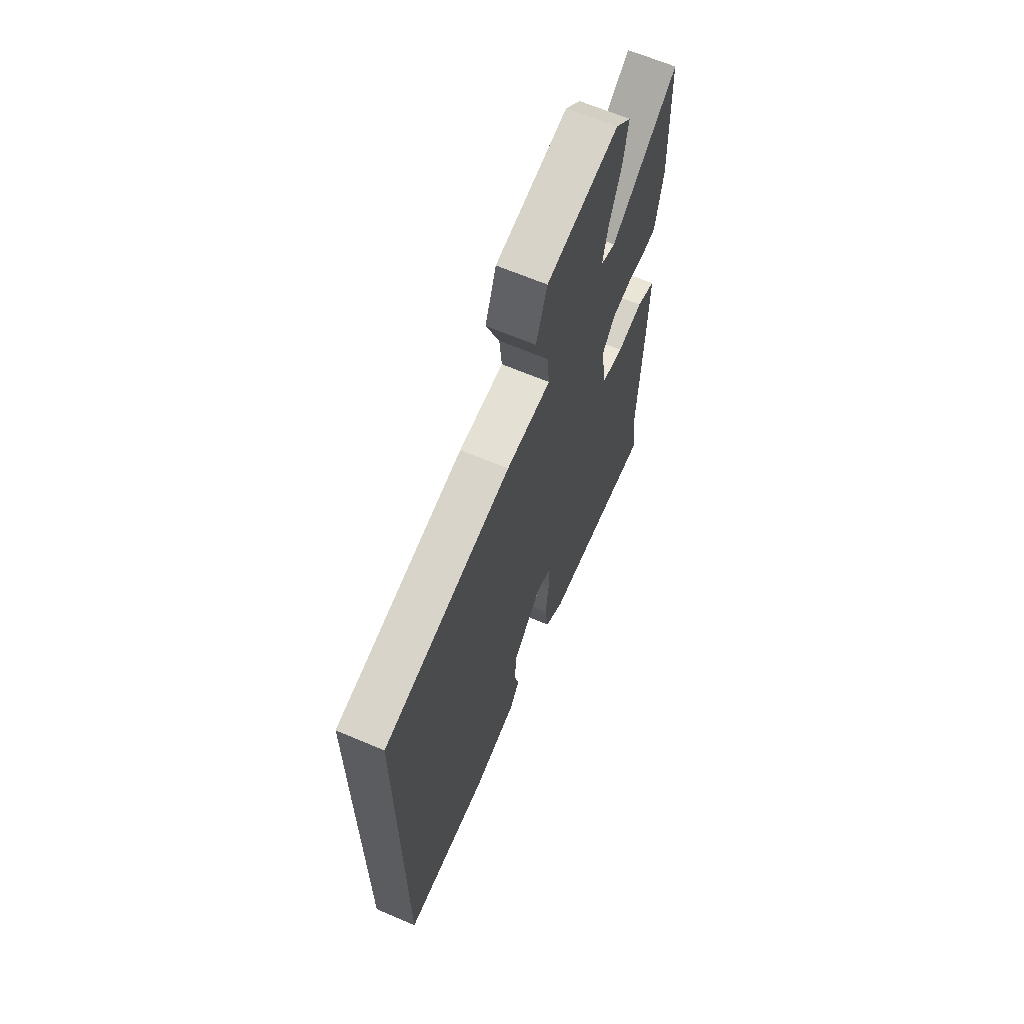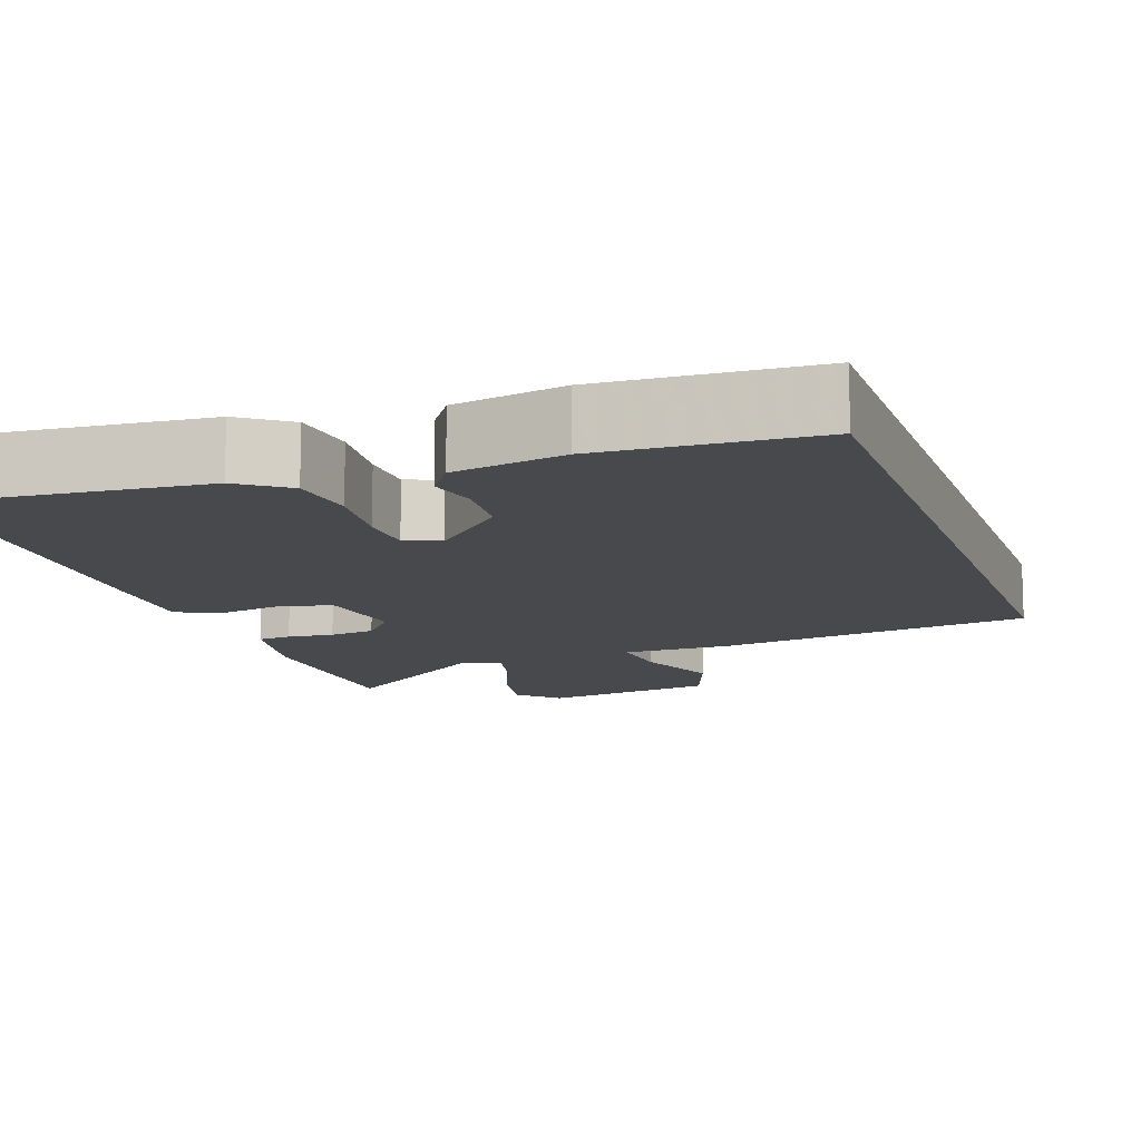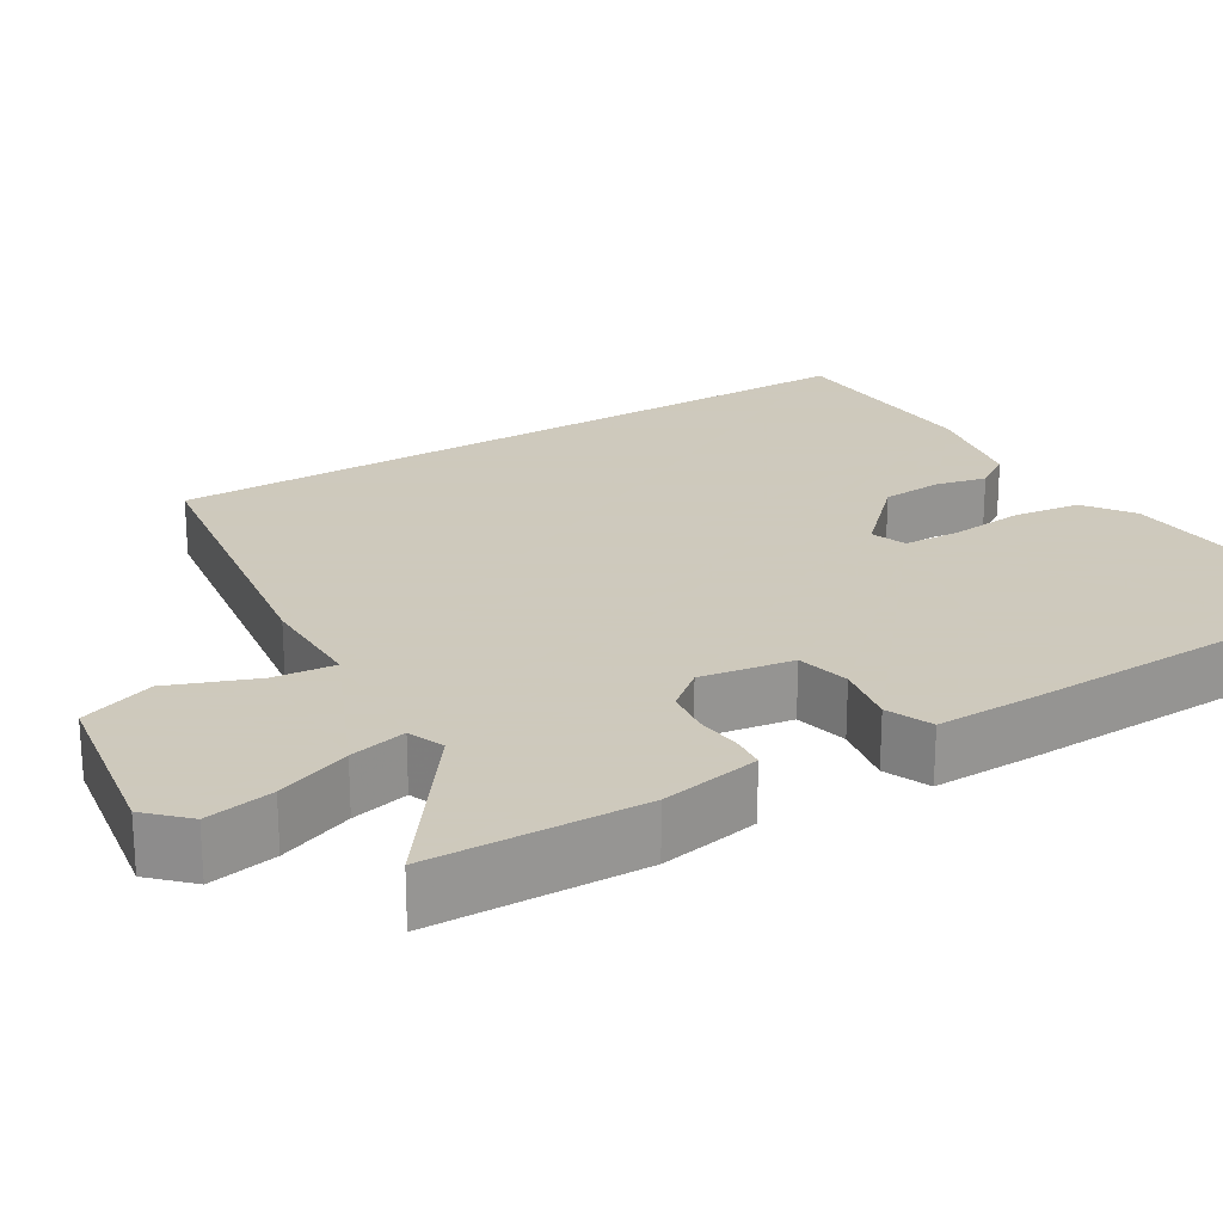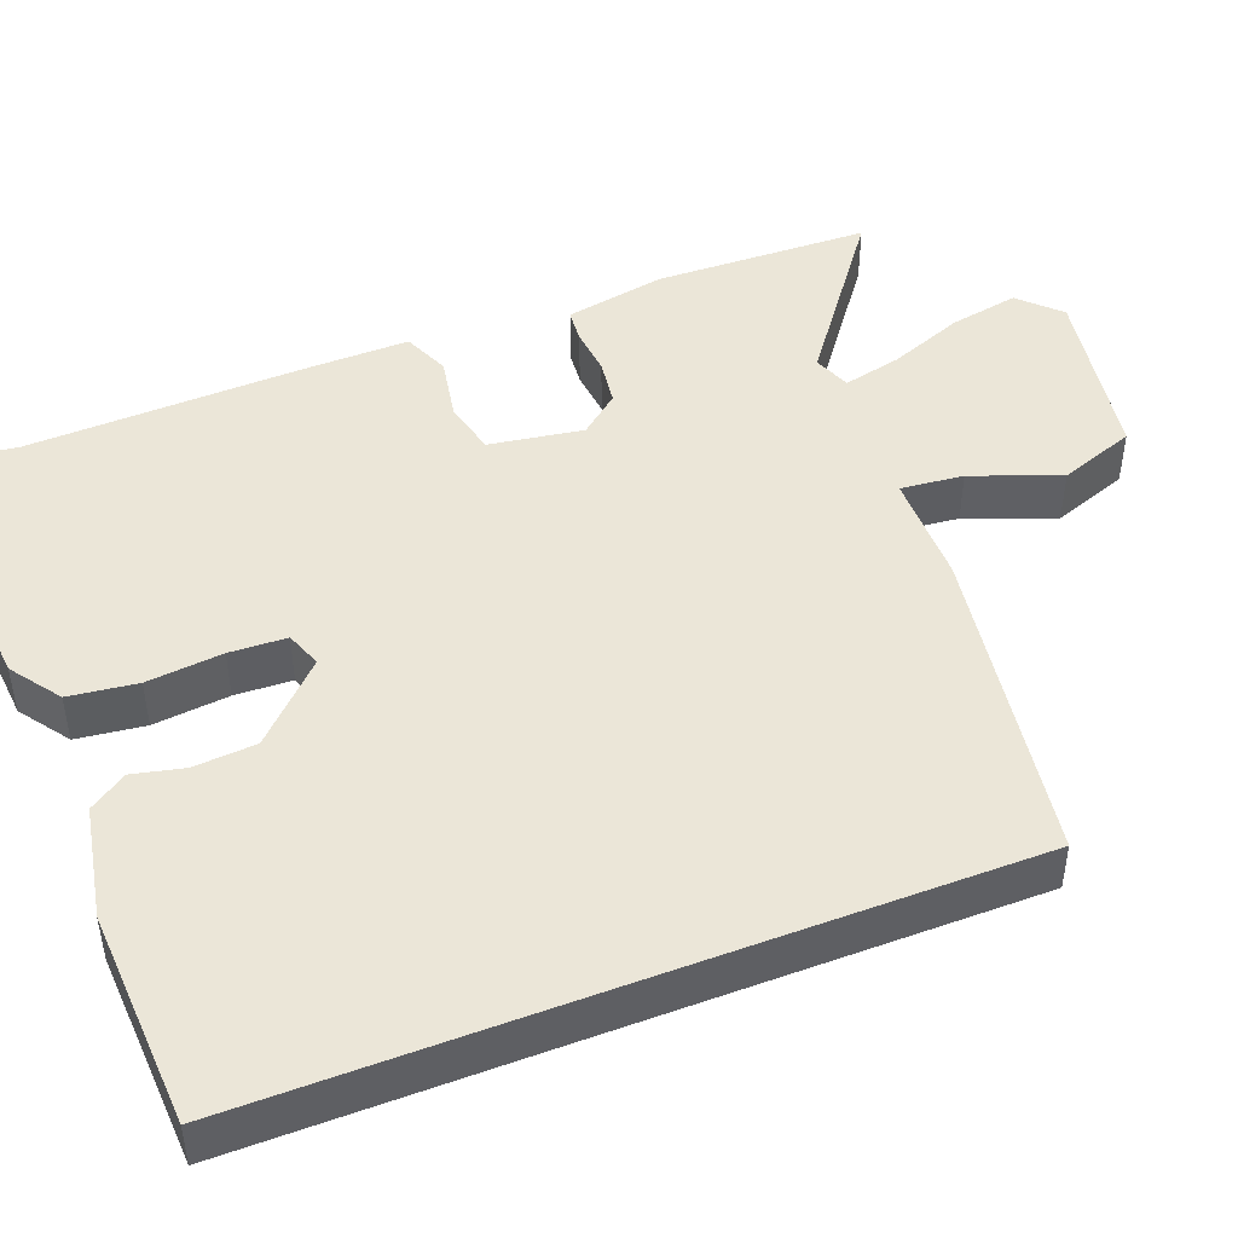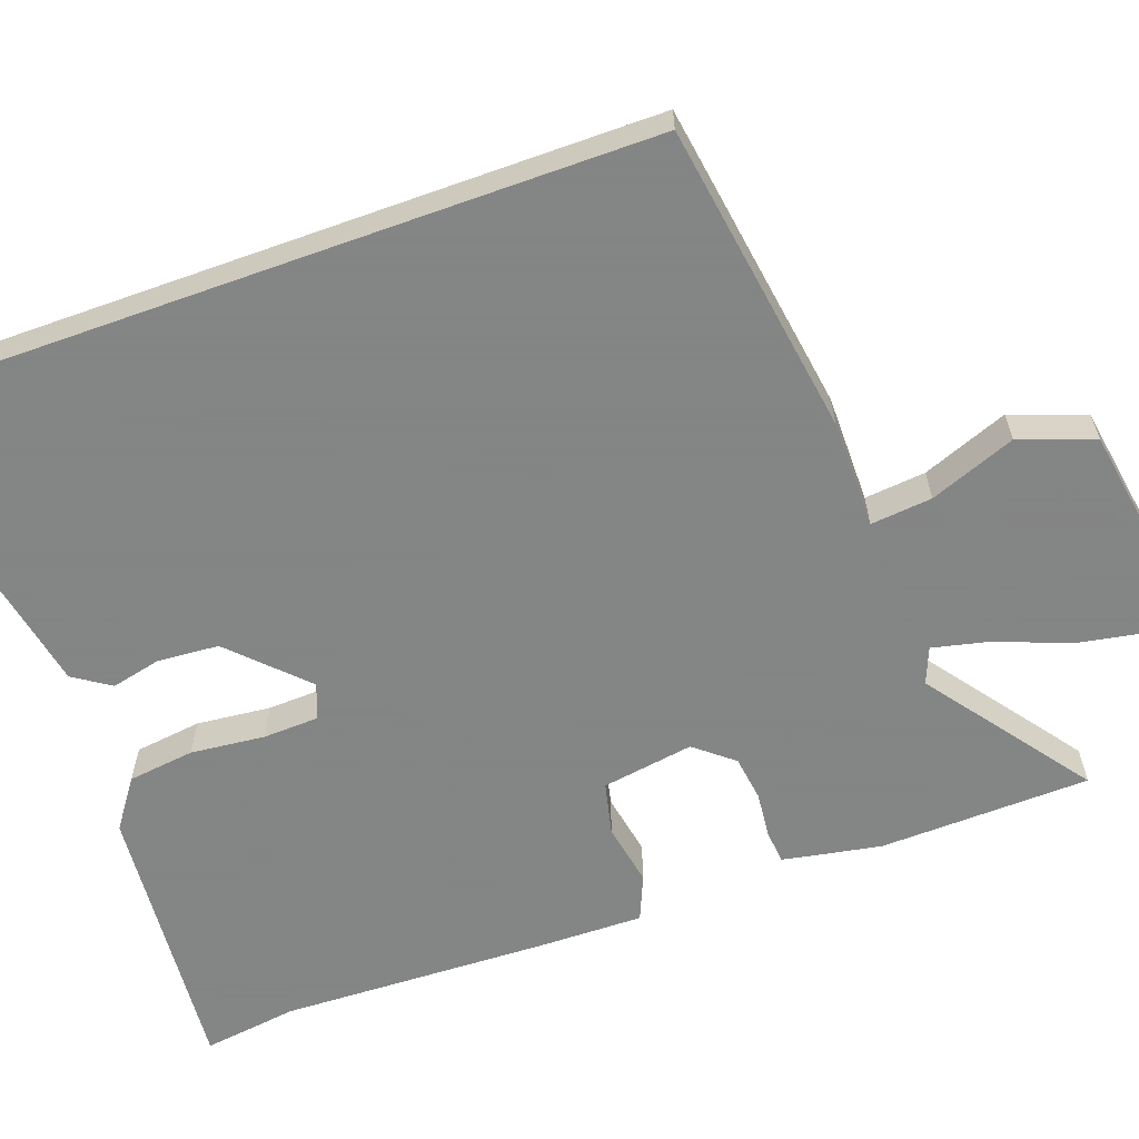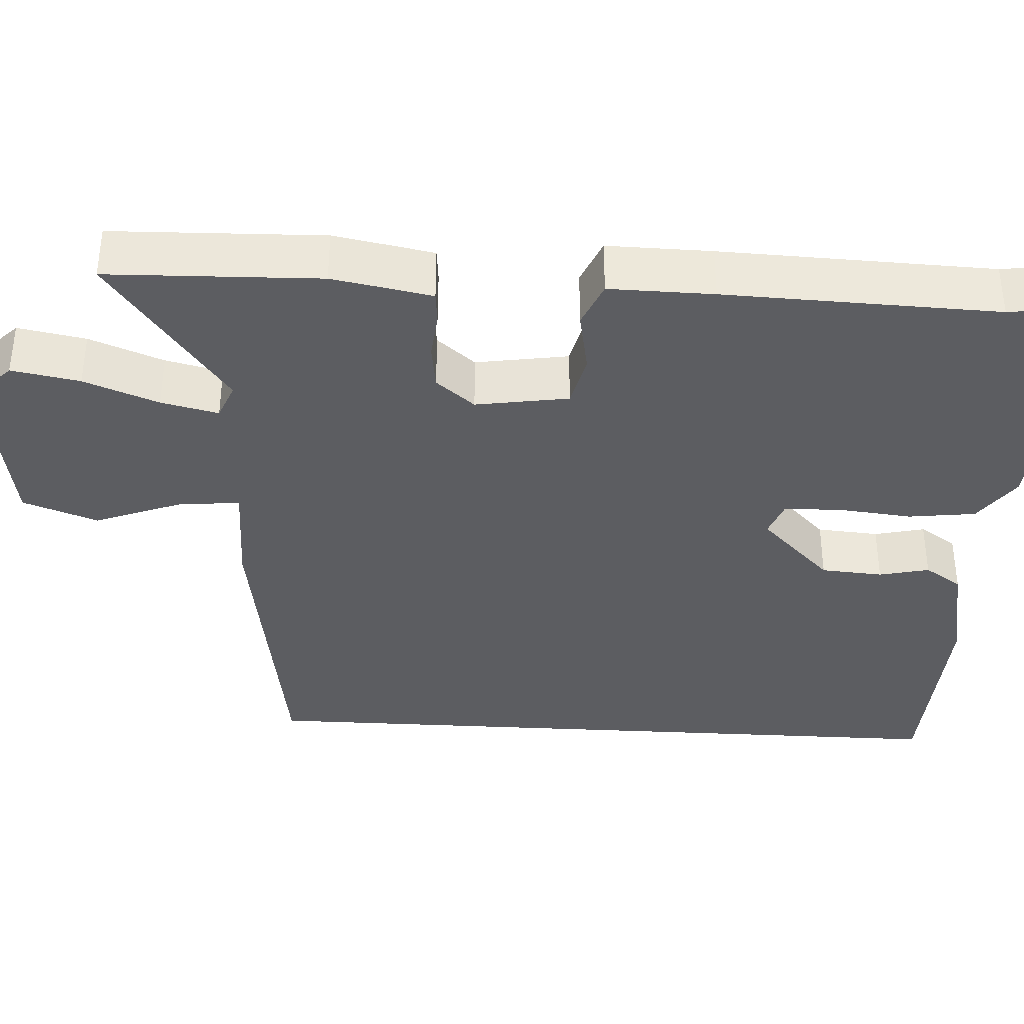
<metadata>
{"format":"obj","ext":"obj","renderer":"f3d","projection":"perspective","resolution":1024,"background":"white","views":[{"elev":65.8,"azim":-66.9,"up":"+Z"},{"elev":-12.2,"azim":-160.9,"up":"+Y"},{"elev":22.6,"azim":58.6,"up":"+Y"},{"elev":46.4,"azim":-111.2,"up":"+Y"},{"elev":-61.6,"azim":-70.2,"up":"+Y"},{"elev":-36.6,"azim":86.7,"up":"+Y"}]}
</metadata>
<code>
v 0.495 0.07 0.666
v 0.503 0.07 0.392
v 0.487 0.07 0.304
v 0.479 0.07 0.263
v 0.436 0.07 0.259
v 0.376 0.07 0.265
v 0.317 0.07 0.257
v 0.276 0.07 0.207
v 0.295 0.07 0.087
v 0.364 0.07 0.071
v 0.445 0.07 0.086
v 0.504 0.07 0.061
v 0.502 0.07 -0.074
v 0.49 0.07 -0.427
v 0.507 0.07 -0.551
v 0.145 0.07 -0.521
v 0.082 0.07 -0.476
v 0.071 0.07 -0.389
v 0.081 0.07 -0.292
v 0.078 0.07 -0.219
v 0.032 0.07 -0.202
v -0.06 0.07 -0.294
v -0.066 0.07 -0.374
v -0.051 0.07 -0.439
v -0.083 0.07 -0.487
v -0.226 0.07 -0.515
v -0.5 0.07 -0.502
v -0.5 0.07 0.45
v -0.092 0.07 0.512
v 0.05 0.07 0.512
v 0.042 0.07 0.592
v -0.001 0.07 0.704
v 0.034 0.07 0.801
v 0.261 0.07 0.838
v 0.31 0.07 0.789
v 0.294 0.07 0.701
v 0.257 0.07 0.605
v 0.24 0.07 0.531
v 0.287 0.07 0.512
v 0.495 0 0.666
v 0.503 0 0.392
v 0.487 0 0.304
v 0.479 0 0.263
v 0.436 0 0.259
v 0.376 0 0.265
v 0.317 0 0.257
v 0.276 0 0.207
v 0.295 0 0.087
v 0.364 0 0.071
v 0.445 0 0.086
v 0.504 0 0.061
v 0.502 0 -0.074
v 0.49 0 -0.427
v 0.507 0 -0.551
v 0.145 0 -0.521
v 0.082 0 -0.476
v 0.071 0 -0.389
v 0.081 0 -0.292
v 0.078 0 -0.219
v 0.032 0 -0.202
v -0.06 0 -0.294
v -0.066 0 -0.374
v -0.051 0 -0.439
v -0.083 0 -0.487
v -0.226 0 -0.515
v -0.5 0 -0.502
v -0.5 0 0.45
v -0.092 0 0.512
v 0.05 0 0.512
v 0.042 0 0.592
v -0.001 0 0.704
v 0.034 0 0.801
v 0.261 0 0.838
v 0.31 0 0.789
v 0.294 0 0.701
v 0.257 0 0.605
v 0.24 0 0.531
v 0.287 0 0.512
f 35 36 37
f 34 35 37
f 33 34 37
f 32 33 37
f 31 32 37
f 30 31 37 38
f 28 29 30
f 27 28 30
f 26 27 30
f 26 30 38 39
f 23 24 25 26
f 22 23 26
f 17 18 19
f 16 17 19
f 15 16 19
f 14 15 19
f 14 19 20
f 13 14 20
f 12 13 20
f 11 12 20
f 10 11 20
f 9 10 20 21
f 4 5 6
f 3 4 6
f 2 3 6
f 1 2 6
f 39 1 6
f 39 6 7
f 22 26 39
f 8 9 21 22
f 8 22 39
f 7 8 39
f 76 75 74
f 76 74 73
f 76 73 72
f 76 72 71
f 76 71 70
f 77 76 70 69
f 69 68 67
f 69 67 66
f 69 66 65
f 78 77 69 65
f 65 64 63 62
f 65 62 61
f 58 57 56
f 58 56 55
f 58 55 54
f 58 54 53
f 59 58 53
f 59 53 52
f 59 52 51
f 59 51 50
f 59 50 49
f 60 59 49 48
f 45 44 43
f 45 43 42
f 45 42 41
f 45 41 40
f 45 40 78
f 46 45 78
f 78 65 61
f 61 60 48 47
f 78 61 47
f 78 47 46
f 1 40 41 2
f 2 41 42 3
f 3 42 43 4
f 4 43 44 5
f 5 44 45 6
f 6 45 46 7
f 7 46 47 8
f 8 47 48 9
f 9 48 49 10
f 10 49 50 11
f 11 50 51 12
f 12 51 52 13
f 13 52 53 14
f 14 53 54 15
f 15 54 55 16
f 16 55 56 17
f 17 56 57 18
f 18 57 58 19
f 19 58 59 20
f 20 59 60 21
f 21 60 61 22
f 22 61 62 23
f 23 62 63 24
f 24 63 64 25
f 25 64 65 26
f 26 65 66 27
f 27 66 67 28
f 28 67 68 29
f 29 68 69 30
f 30 69 70 31
f 31 70 71 32
f 32 71 72 33
f 33 72 73 34
f 34 73 74 35
f 35 74 75 36
f 36 75 76 37
f 37 76 77 38
f 38 77 78 39
f 39 78 40 1

</code>
